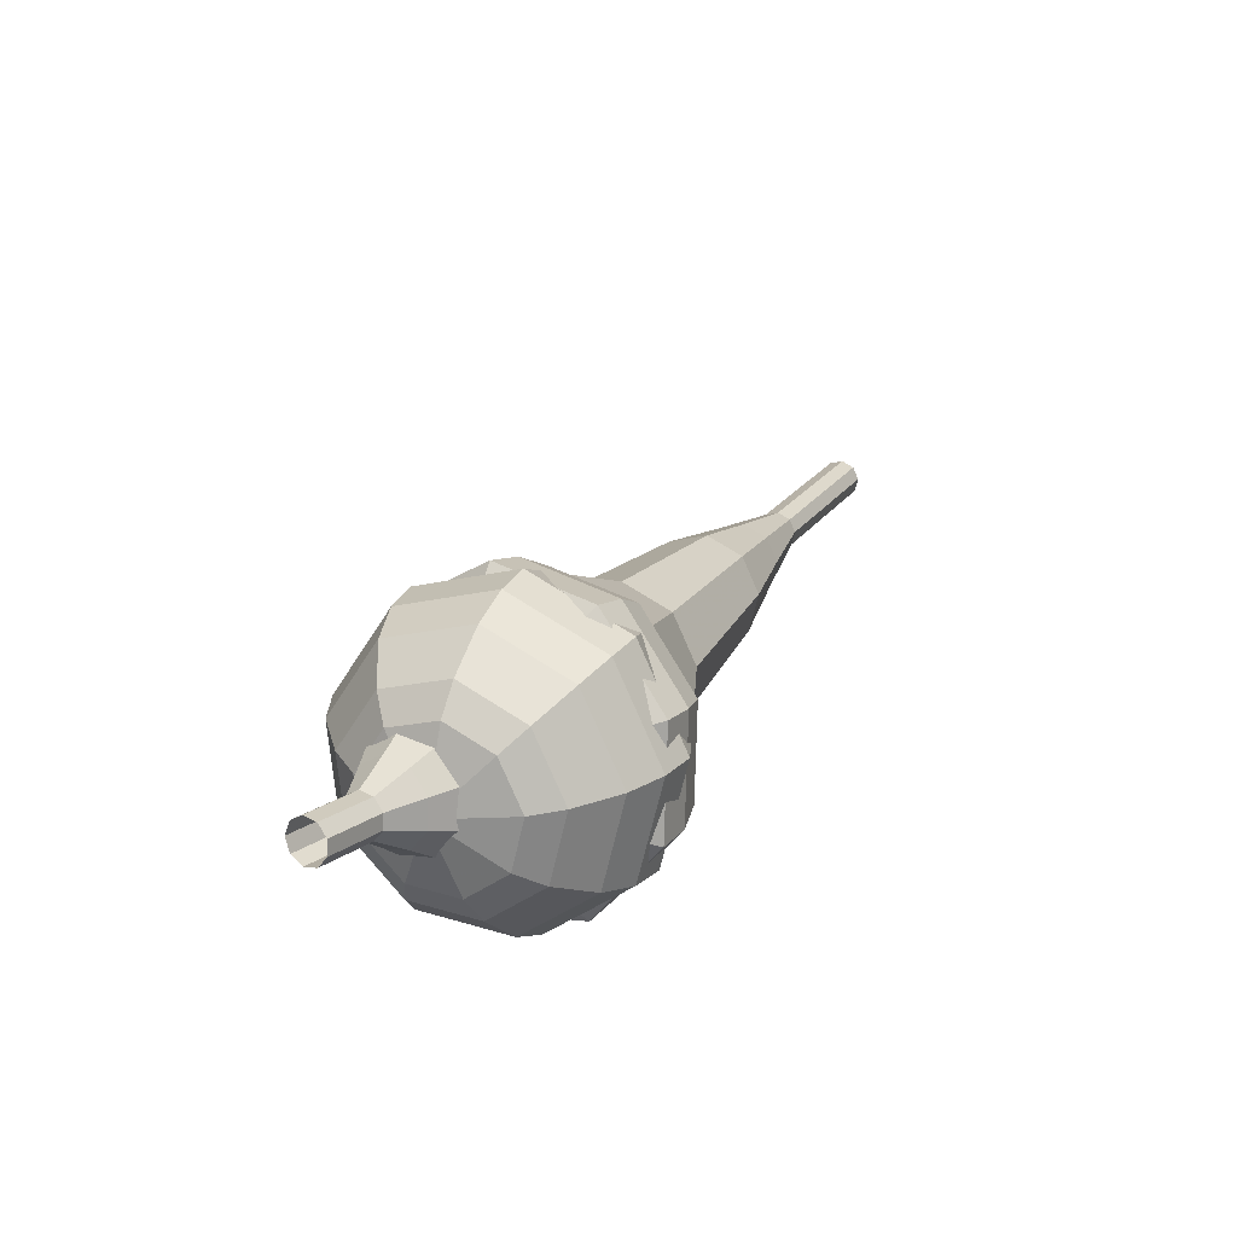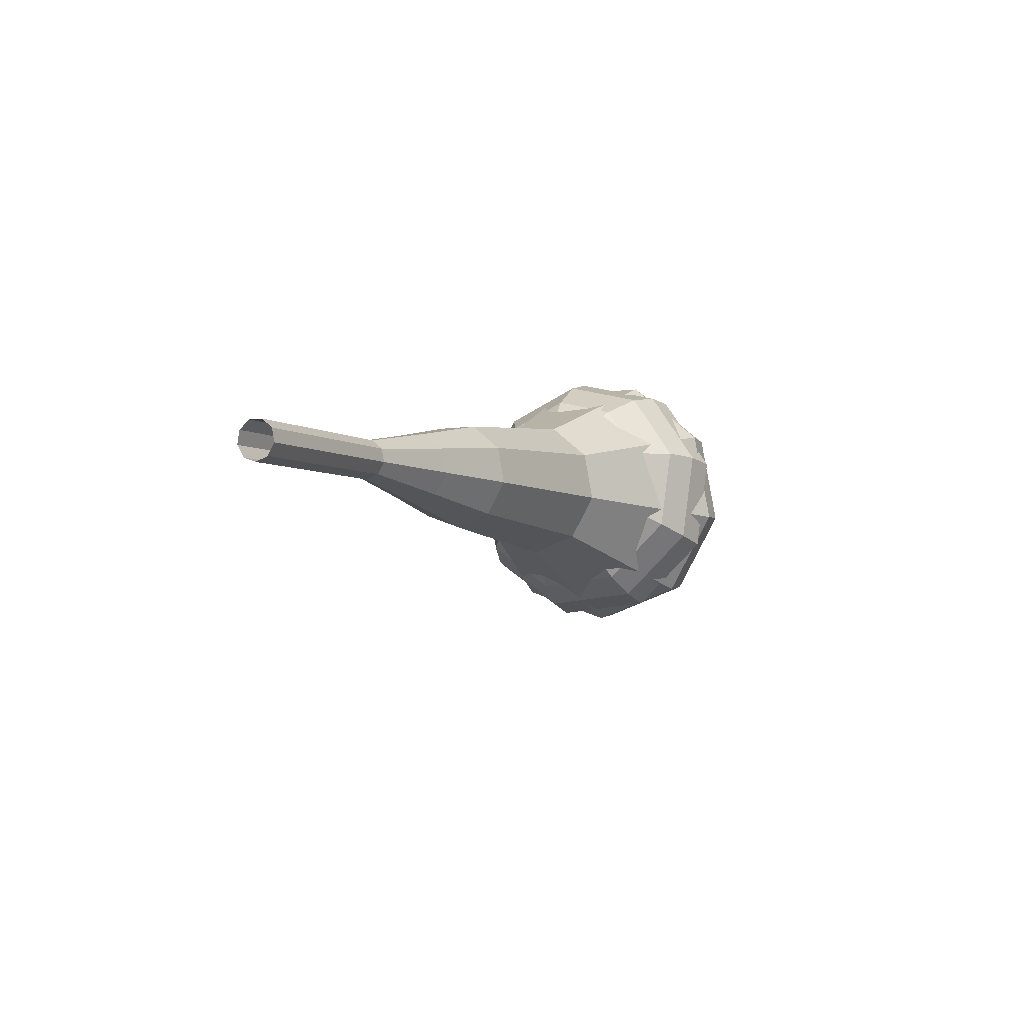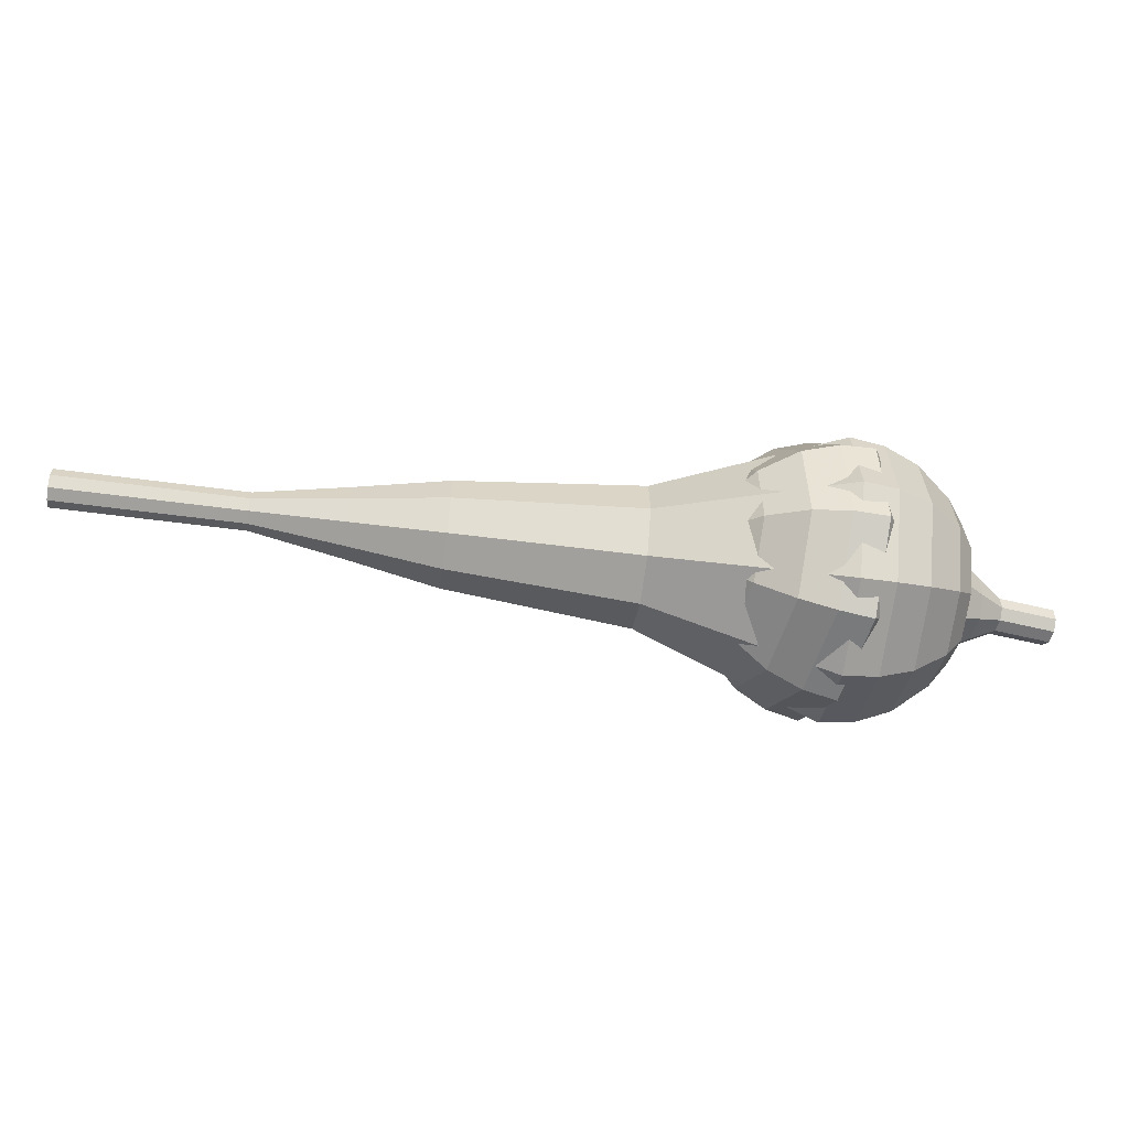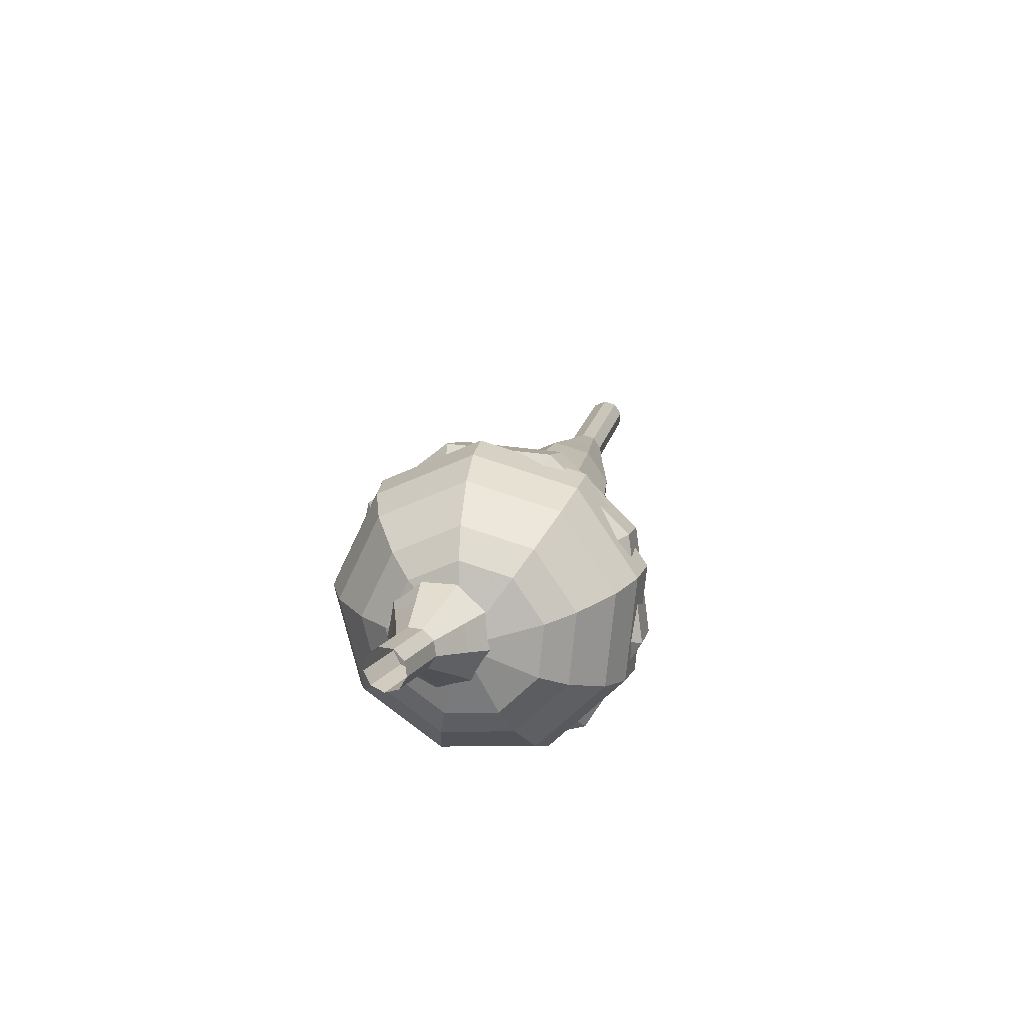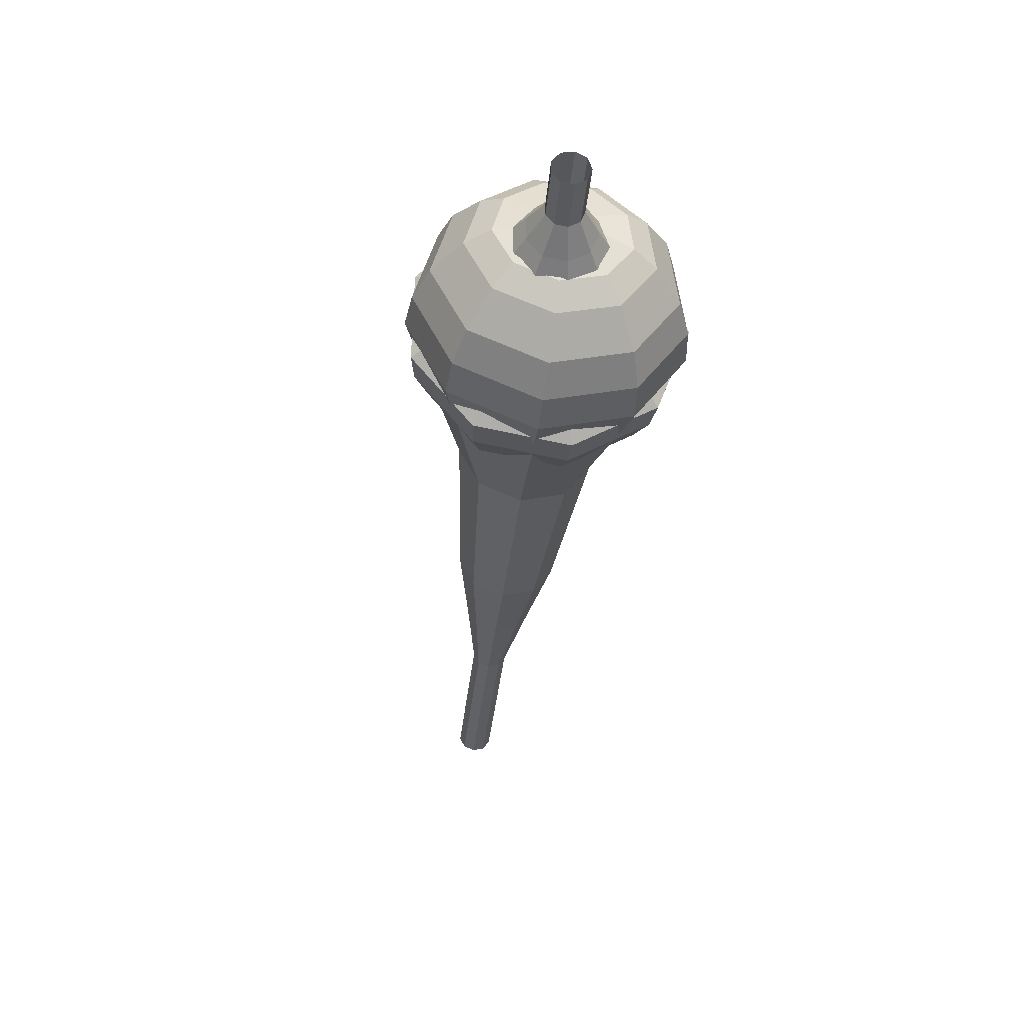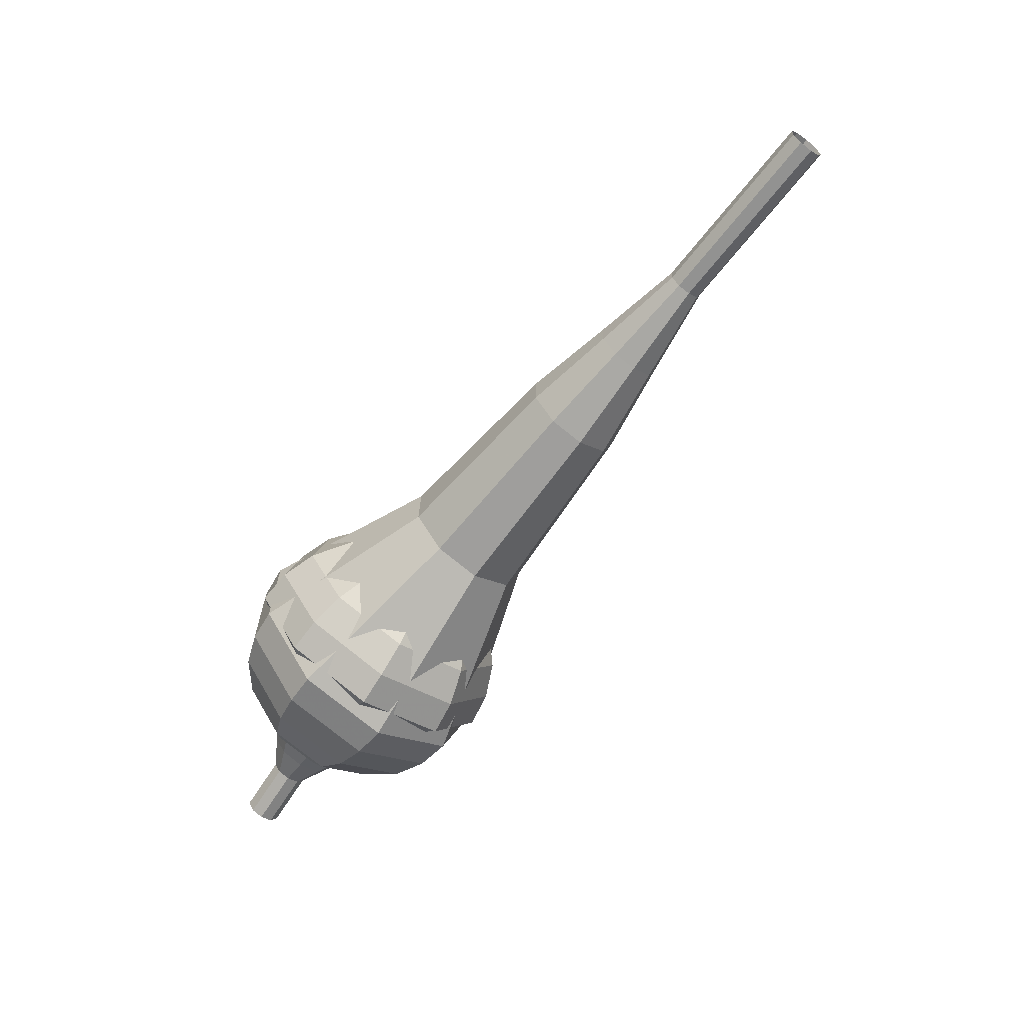
<metadata>
{"format":"obj","ext":"obj","renderer":"f3d","projection":"perspective","resolution":1024,"background":"white","views":[{"elev":51.8,"azim":109.8,"up":"+Z"},{"elev":3.1,"azim":-93.6,"up":"+Y"},{"elev":71.8,"azim":-24.2,"up":"+Y"},{"elev":44.5,"azim":94.3,"up":"+Z"},{"elev":-46.1,"azim":54.5,"up":"+Y"},{"elev":-53.0,"azim":-156.4,"up":"+Y"}]}
</metadata>
<code>
g tube1
v 180.7 149.4 87.27
v 180.9 149 86.71
v 180.9 148.4 86.41
v 180.6 147.8 86.51
v 180.2 147.5 86.97
v 179.9 147.6 87.56
v 179.8 148.1 88.02
v 179.9 148.7 88.12
v 180.3 149.2 87.82
v 180.7 149.4 87.27
v 179.4 149.8 86.48
v 179.6 149.5 85.93
v 179.6 148.9 85.63
v 179.3 148.2 85.73
v 178.9 147.9 86.19
v 178.6 148 86.78
v 178.5 148.5 87.23
v 178.7 149.2 87.34
v 179 149.7 87.04
v 179.4 149.8 86.48
v 178.1 150.3 85.7
v 178.3 149.9 85.14
v 178.3 149.3 84.84
v 178 148.7 84.95
v 177.6 148.4 85.4
v 177.3 148.5 86
v 177.2 149 86.45
v 177.4 149.6 86.55
v 177.7 150.1 86.26
v 178.1 150.3 85.7
v 177.1 151.5 84.92
v 177.5 150.9 83.87
v 177.4 149.8 83.31
v 176.9 148.6 83.51
v 176.2 148 84.36
v 175.6 148.2 85.47
v 175.4 149.1 86.33
v 175.7 150.4 86.52
v 176.4 151.3 85.96
v 177.1 151.5 84.92
v 176.1 152.9 84.13
v 176.7 151.9 82.56
v 176.6 150.2 81.73
v 175.9 148.5 82.02
v 174.8 147.6 83.3
v 173.9 147.9 84.97
v 173.6 149.3 86.25
v 174 151.1 86.54
v 175 152.5 85.7
v 176.1 152.9 84.13
v 173.8 154.6 82.57
v 174.7 153.4 80.47
v 174.5 151.1 79.36
v 173.5 148.8 79.75
v 172 147.6 81.45
v 170.8 148 83.68
v 170.5 149.9 85.39
v 171.1 152.3 85.77
v 172.4 154.2 84.66
v 173.8 154.6 82.57
v 172.5 159.1 81
v 174.1 156.6 76.82
v 173.9 152 74.59
v 171.8 147.4 75.36
v 168.9 144.9 78.77
v 166.5 145.8 83.23
v 165.7 149.5 86.64
v 167 154.4 87.41
v 169.6 158.2 85.18
v 172.5 159.1 81
v 170.8 159.4 80.07
v 172.5 157 76.02
v 172.2 152.6 73.86
v 170.2 148.1 74.61
v 167.4 145.7 77.91
v 165.1 146.5 82.23
v 164.3 150.1 85.53
v 165.5 154.9 86.28
v 168.1 158.5 84.12
v 170.8 159.4 80.07
v 169.1 159.2 79.14
v 170.5 157.1 75.51
v 170.3 153.1 73.59
v 168.5 149.1 74.26
v 166 146.9 77.21
v 163.9 147.7 81.07
v 163.2 150.9 84.02
v 164.3 155.2 84.69
v 166.6 158.4 82.76
v 169.1 159.2 79.14
v 167 158.3 78.21
v 168.1 156.7 75.44
v 168 153.6 73.97
v 166.6 150.6 74.48
v 164.7 148.9 76.73
v 163.1 149.5 79.68
v 162.6 152 81.94
v 163.4 155.2 82.45
v 165.1 157.7 80.98
v 167 158.3 78.21
v 165.8 157.3 77.74
v 166.6 156.1 75.72
v 166.5 153.9 74.64
v 165.5 151.6 75.01
v 164.1 150.4 76.66
v 162.9 150.8 78.82
v 162.5 152.7 80.47
v 163.1 155 80.85
v 164.4 156.9 79.77
v 165.8 157.3 77.74
v 163.8 154.1 77.28
v 163.8 154.1 77.28
v 163.8 154.1 77.28
v 163.8 154.1 77.28
v 163.8 154.1 77.28
v 163.8 154.1 77.28
v 163.8 154.1 77.28
v 163.8 154.1 77.28
v 163.8 154.1 77.28
v 163.8 154.1 77.28
f 1 2 12
f 12 11 1
f 2 3 13
f 13 12 2
f 3 4 14
f 14 13 3
f 4 5 15
f 15 14 4
f 5 6 16
f 16 15 5
f 6 7 17
f 17 16 6
f 7 8 18
f 18 17 7
f 8 9 19
f 19 18 8
f 9 10 20
f 20 19 9
f 11 12 22
f 22 21 11
f 12 13 23
f 23 22 12
f 13 14 24
f 24 23 13
f 14 15 25
f 25 24 14
f 15 16 26
f 26 25 15
f 16 17 27
f 27 26 16
f 17 18 28
f 28 27 17
f 18 19 29
f 29 28 18
f 19 20 30
f 30 29 19
f 21 22 32
f 32 31 21
f 22 23 33
f 33 32 22
f 23 24 34
f 34 33 23
f 24 25 35
f 35 34 24
f 25 26 36
f 36 35 25
f 26 27 37
f 37 36 26
f 27 28 38
f 38 37 27
f 28 29 39
f 39 38 28
f 29 30 40
f 40 39 29
f 31 32 42
f 42 41 31
f 32 33 43
f 43 42 32
f 33 34 44
f 44 43 33
f 34 35 45
f 45 44 34
f 35 36 46
f 46 45 35
f 36 37 47
f 47 46 36
f 37 38 48
f 48 47 37
f 38 39 49
f 49 48 38
f 39 40 50
f 50 49 39
f 41 42 52
f 52 51 41
f 42 43 53
f 53 52 42
f 43 44 54
f 54 53 43
f 44 45 55
f 55 54 44
f 45 46 56
f 56 55 45
f 46 47 57
f 57 56 46
f 47 48 58
f 58 57 47
f 48 49 59
f 59 58 48
f 49 50 60
f 60 59 49
f 51 52 62
f 62 61 51
f 52 53 63
f 63 62 52
f 53 54 64
f 64 63 53
f 54 55 65
f 65 64 54
f 55 56 66
f 66 65 55
f 56 57 67
f 67 66 56
f 57 58 68
f 68 67 57
f 58 59 69
f 69 68 58
f 59 60 70
f 70 69 59
f 61 62 72
f 72 71 61
f 62 63 73
f 73 72 62
f 63 64 74
f 74 73 63
f 64 65 75
f 75 74 64
f 65 66 76
f 76 75 65
f 66 67 77
f 77 76 66
f 67 68 78
f 78 77 67
f 68 69 79
f 79 78 68
f 69 70 80
f 80 79 69
f 71 72 82
f 82 81 71
f 72 73 83
f 83 82 72
f 73 74 84
f 84 83 73
f 74 75 85
f 85 84 74
f 75 76 86
f 86 85 75
f 76 77 87
f 87 86 76
f 77 78 88
f 88 87 77
f 78 79 89
f 89 88 78
f 79 80 90
f 90 89 79
f 81 82 92
f 92 91 81
f 82 83 93
f 93 92 82
f 83 84 94
f 94 93 83
f 84 85 95
f 95 94 84
f 85 86 96
f 96 95 85
f 86 87 97
f 97 96 86
f 87 88 98
f 98 97 87
f 88 89 99
f 99 98 88
f 89 90 100
f 100 99 89
f 91 92 102
f 102 101 91
f 92 93 103
f 103 102 92
f 93 94 104
f 104 103 93
f 94 95 105
f 105 104 94
f 95 96 106
f 106 105 95
f 96 97 107
f 107 106 96
f 97 98 108
f 108 107 97
f 98 99 109
f 109 108 98
f 99 100 110
f 110 109 99
f 101 102 112
f 112 111 101
f 102 103 113
f 113 112 102
f 103 104 114
f 114 113 103
f 104 105 115
f 115 114 104
f 105 106 116
f 116 115 105
f 106 107 117
f 117 116 106
f 107 108 118
f 118 117 107
f 108 109 119
f 119 118 108
f 109 110 120
f 120 119 109
v 135.1 155.5 61.62
v 135.4 155.7 61.06
v 135.7 156.3 60.76
v 135.7 156.9 60.87
v 135.5 157.4 61.32
v 135.2 157.4 61.92
v 134.9 157 62.38
v 134.7 156.4 62.49
v 134.8 155.8 62.19
v 135.1 155.5 61.62
v 139.4 154.9 64.05
v 139.8 155.1 63.48
v 140 155.7 63.18
v 140 156.4 63.29
v 139.9 156.8 63.75
v 139.5 156.9 64.34
v 139.2 156.5 64.8
v 139.1 155.8 64.91
v 139.2 155.2 64.61
v 139.4 154.9 64.05
v 143.8 154.4 66.47
v 144.1 154.6 65.9
v 144.4 155.1 65.61
v 144.4 155.8 65.71
v 144.2 156.3 66.17
v 143.9 156.3 66.77
v 143.6 155.9 67.23
v 143.4 155.3 67.33
v 143.5 154.7 67.03
v 143.8 154.4 66.47
v 148 153 68.89
v 148.7 153.3 67.83
v 149.1 154.4 67.27
v 149.2 155.6 67.47
v 148.8 156.5 68.33
v 148.2 156.6 69.45
v 147.6 155.8 70.31
v 147.3 154.6 70.51
v 147.5 153.5 69.94
v 148 153 68.89
v 152.3 151.5 71.31
v 153.2 152 69.73
v 153.9 153.6 68.89
v 154 155.5 69.18
v 153.4 156.8 70.47
v 152.5 156.9 72.15
v 151.6 155.8 73.44
v 151.2 153.9 73.74
v 151.5 152.2 72.89
v 152.3 151.5 71.31
v 160.8 149.4 76.16
v 162.1 150.1 74.05
v 163 152.2 72.92
v 163.1 154.8 73.31
v 162.4 156.5 75.03
v 161.1 156.7 77.28
v 160 155.2 79
v 159.5 152.7 79.39
v 159.8 150.4 78.27
v 160.8 149.4 76.16
v 169 144.6 81
v 171.6 146 76.78
v 173.4 150.3 74.54
v 173.6 155.3 75.31
v 172.1 158.8 78.75
v 169.7 159.1 83.25
v 167.4 156.1 86.69
v 166.3 151.2 87.46
v 167 146.6 85.22
v 169 144.6 81
v 170.7 144.6 81.91
v 173.2 146 77.82
v 174.9 150.1 75.65
v 175.1 155 76.4
v 173.7 158.4 79.73
v 171.3 158.7 84.08
v 169.1 155.8 87.41
v 168 151 88.17
v 168.7 146.6 85.99
v 170.7 144.6 81.91
v 172.4 145.1 82.81
v 174.6 146.4 79.16
v 176.2 150.1 77.22
v 176.4 154.5 77.89
v 175.1 157.5 80.87
v 173 157.8 84.76
v 171 155.1 87.74
v 170 150.9 88.41
v 170.6 146.9 86.47
v 172.4 145.1 82.81
v 174.2 146.4 83.72
v 175.9 147.4 80.93
v 177.1 150.2 79.44
v 177.3 153.6 79.96
v 176.3 155.9 82.24
v 174.7 156.1 85.21
v 173.1 154.1 87.48
v 172.4 150.8 88
v 172.9 147.8 86.51
v 174.2 146.4 83.72
v 175.2 147.7 84.17
v 176.5 148.4 82.13
v 177.3 150.4 81.04
v 177.4 152.9 81.42
v 176.7 154.6 83.09
v 175.5 154.7 85.26
v 174.4 153.3 86.93
v 173.9 150.9 87.3
v 174.2 148.6 86.22
v 175.2 147.7 84.17
v 176.5 151.2 84.63
v 176.5 151.2 84.63
v 176.5 151.2 84.63
v 176.5 151.2 84.63
v 176.5 151.2 84.63
v 176.5 151.2 84.63
v 176.5 151.2 84.63
v 176.5 151.2 84.63
v 176.5 151.2 84.63
v 176.5 151.2 84.63
f 121 122 132
f 132 131 121
f 122 123 133
f 133 132 122
f 123 124 134
f 134 133 123
f 124 125 135
f 135 134 124
f 125 126 136
f 136 135 125
f 126 127 137
f 137 136 126
f 127 128 138
f 138 137 127
f 128 129 139
f 139 138 128
f 129 130 140
f 140 139 129
f 131 132 142
f 142 141 131
f 132 133 143
f 143 142 132
f 133 134 144
f 144 143 133
f 134 135 145
f 145 144 134
f 135 136 146
f 146 145 135
f 136 137 147
f 147 146 136
f 137 138 148
f 148 147 137
f 138 139 149
f 149 148 138
f 139 140 150
f 150 149 139
f 141 142 152
f 152 151 141
f 142 143 153
f 153 152 142
f 143 144 154
f 154 153 143
f 144 145 155
f 155 154 144
f 145 146 156
f 156 155 145
f 146 147 157
f 157 156 146
f 147 148 158
f 158 157 147
f 148 149 159
f 159 158 148
f 149 150 160
f 160 159 149
f 151 152 162
f 162 161 151
f 152 153 163
f 163 162 152
f 153 154 164
f 164 163 153
f 154 155 165
f 165 164 154
f 155 156 166
f 166 165 155
f 156 157 167
f 167 166 156
f 157 158 168
f 168 167 157
f 158 159 169
f 169 168 158
f 159 160 170
f 170 169 159
f 161 162 172
f 172 171 161
f 162 163 173
f 173 172 162
f 163 164 174
f 174 173 163
f 164 165 175
f 175 174 164
f 165 166 176
f 176 175 165
f 166 167 177
f 177 176 166
f 167 168 178
f 178 177 167
f 168 169 179
f 179 178 168
f 169 170 180
f 180 179 169
f 171 172 182
f 182 181 171
f 172 173 183
f 183 182 172
f 173 174 184
f 184 183 173
f 174 175 185
f 185 184 174
f 175 176 186
f 186 185 175
f 176 177 187
f 187 186 176
f 177 178 188
f 188 187 177
f 178 179 189
f 189 188 178
f 179 180 190
f 190 189 179
f 181 182 192
f 192 191 181
f 182 183 193
f 193 192 182
f 183 184 194
f 194 193 183
f 184 185 195
f 195 194 184
f 185 186 196
f 196 195 185
f 186 187 197
f 197 196 186
f 187 188 198
f 198 197 187
f 188 189 199
f 199 198 188
f 189 190 200
f 200 199 189
f 191 192 202
f 202 201 191
f 192 193 203
f 203 202 192
f 193 194 204
f 204 203 193
f 194 195 205
f 205 204 194
f 195 196 206
f 206 205 195
f 196 197 207
f 207 206 196
f 197 198 208
f 208 207 197
f 198 199 209
f 209 208 198
f 199 200 210
f 210 209 199
f 201 202 212
f 212 211 201
f 202 203 213
f 213 212 202
f 203 204 214
f 214 213 203
f 204 205 215
f 215 214 204
f 205 206 216
f 216 215 205
f 206 207 217
f 217 216 206
f 207 208 218
f 218 217 207
f 208 209 219
f 219 218 208
f 209 210 220
f 220 219 209
f 211 212 222
f 222 221 211
f 212 213 223
f 223 222 212
f 213 214 224
f 224 223 213
f 214 215 225
f 225 224 214
f 215 216 226
f 226 225 215
f 216 217 227
f 227 226 216
f 217 218 228
f 228 227 217
f 218 219 229
f 229 228 218
f 219 220 230
f 230 229 219
f 221 222 232
f 232 231 221
f 222 223 233
f 233 232 222
f 223 224 234
f 234 233 223
f 224 225 235
f 235 234 224
f 225 226 236
f 236 235 225
f 226 227 237
f 237 236 226
f 227 228 238
f 238 237 227
f 228 229 239
f 239 238 228
f 229 230 240
f 240 239 229
g

</code>
